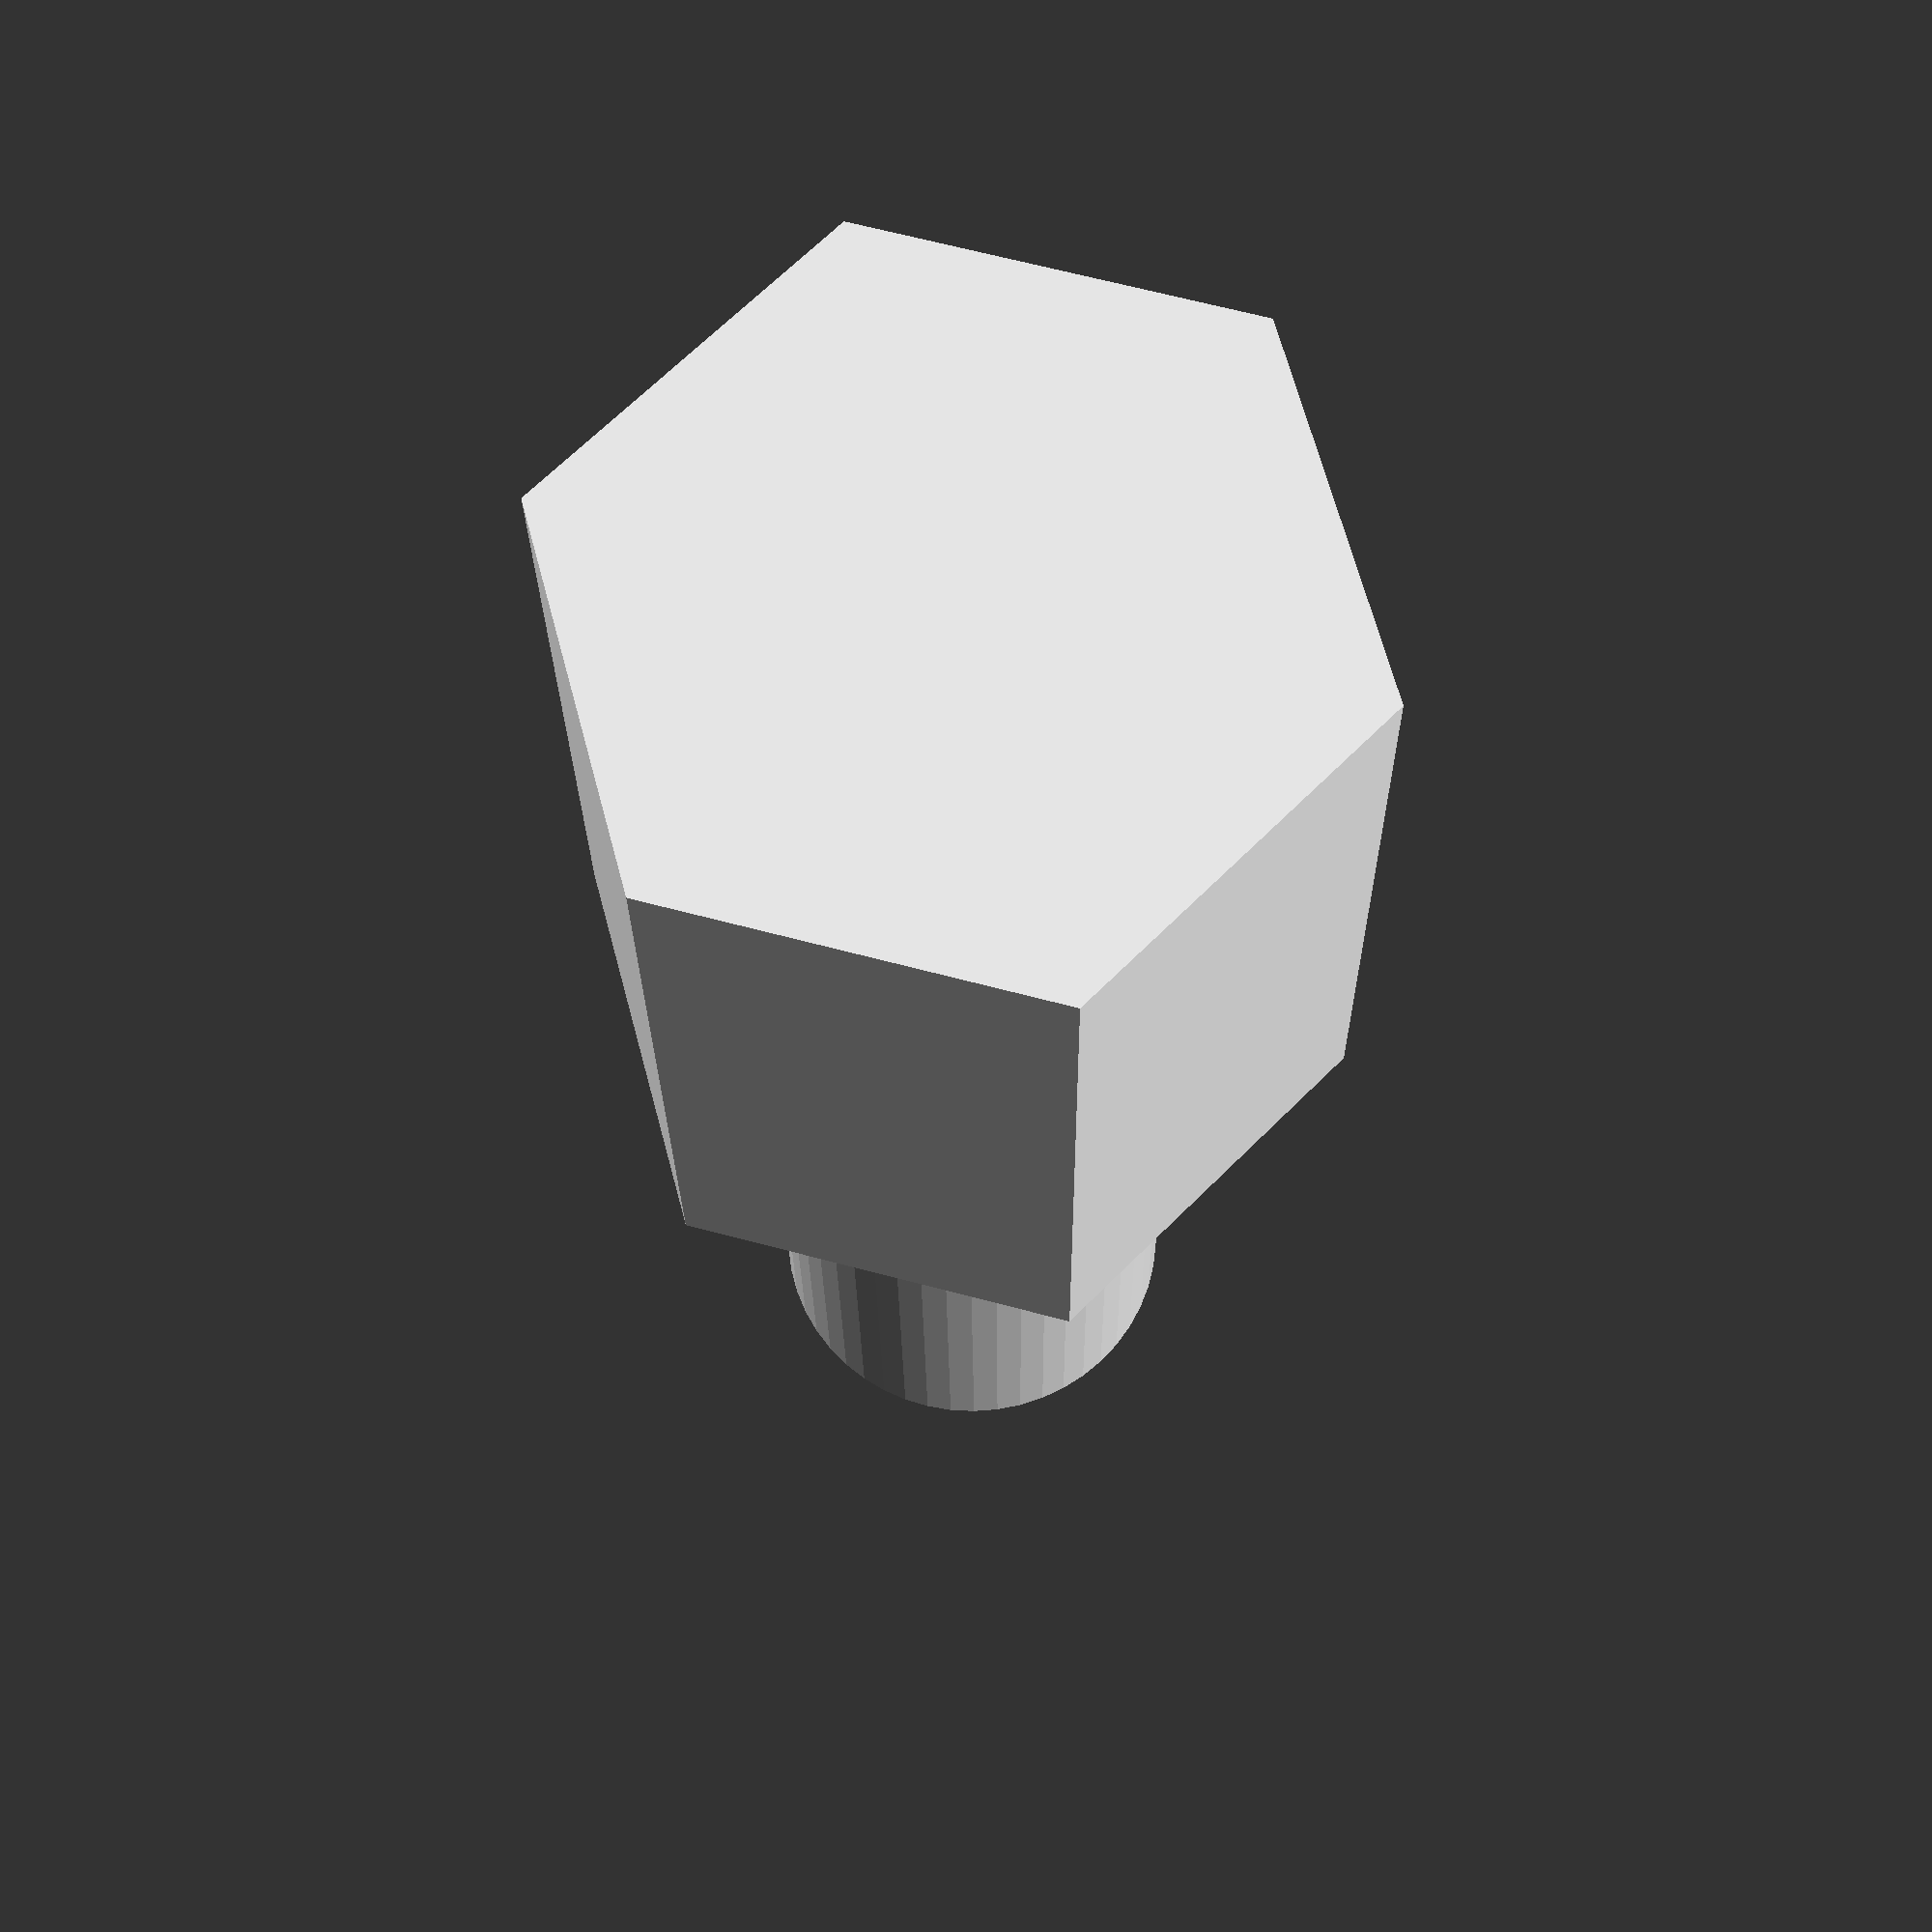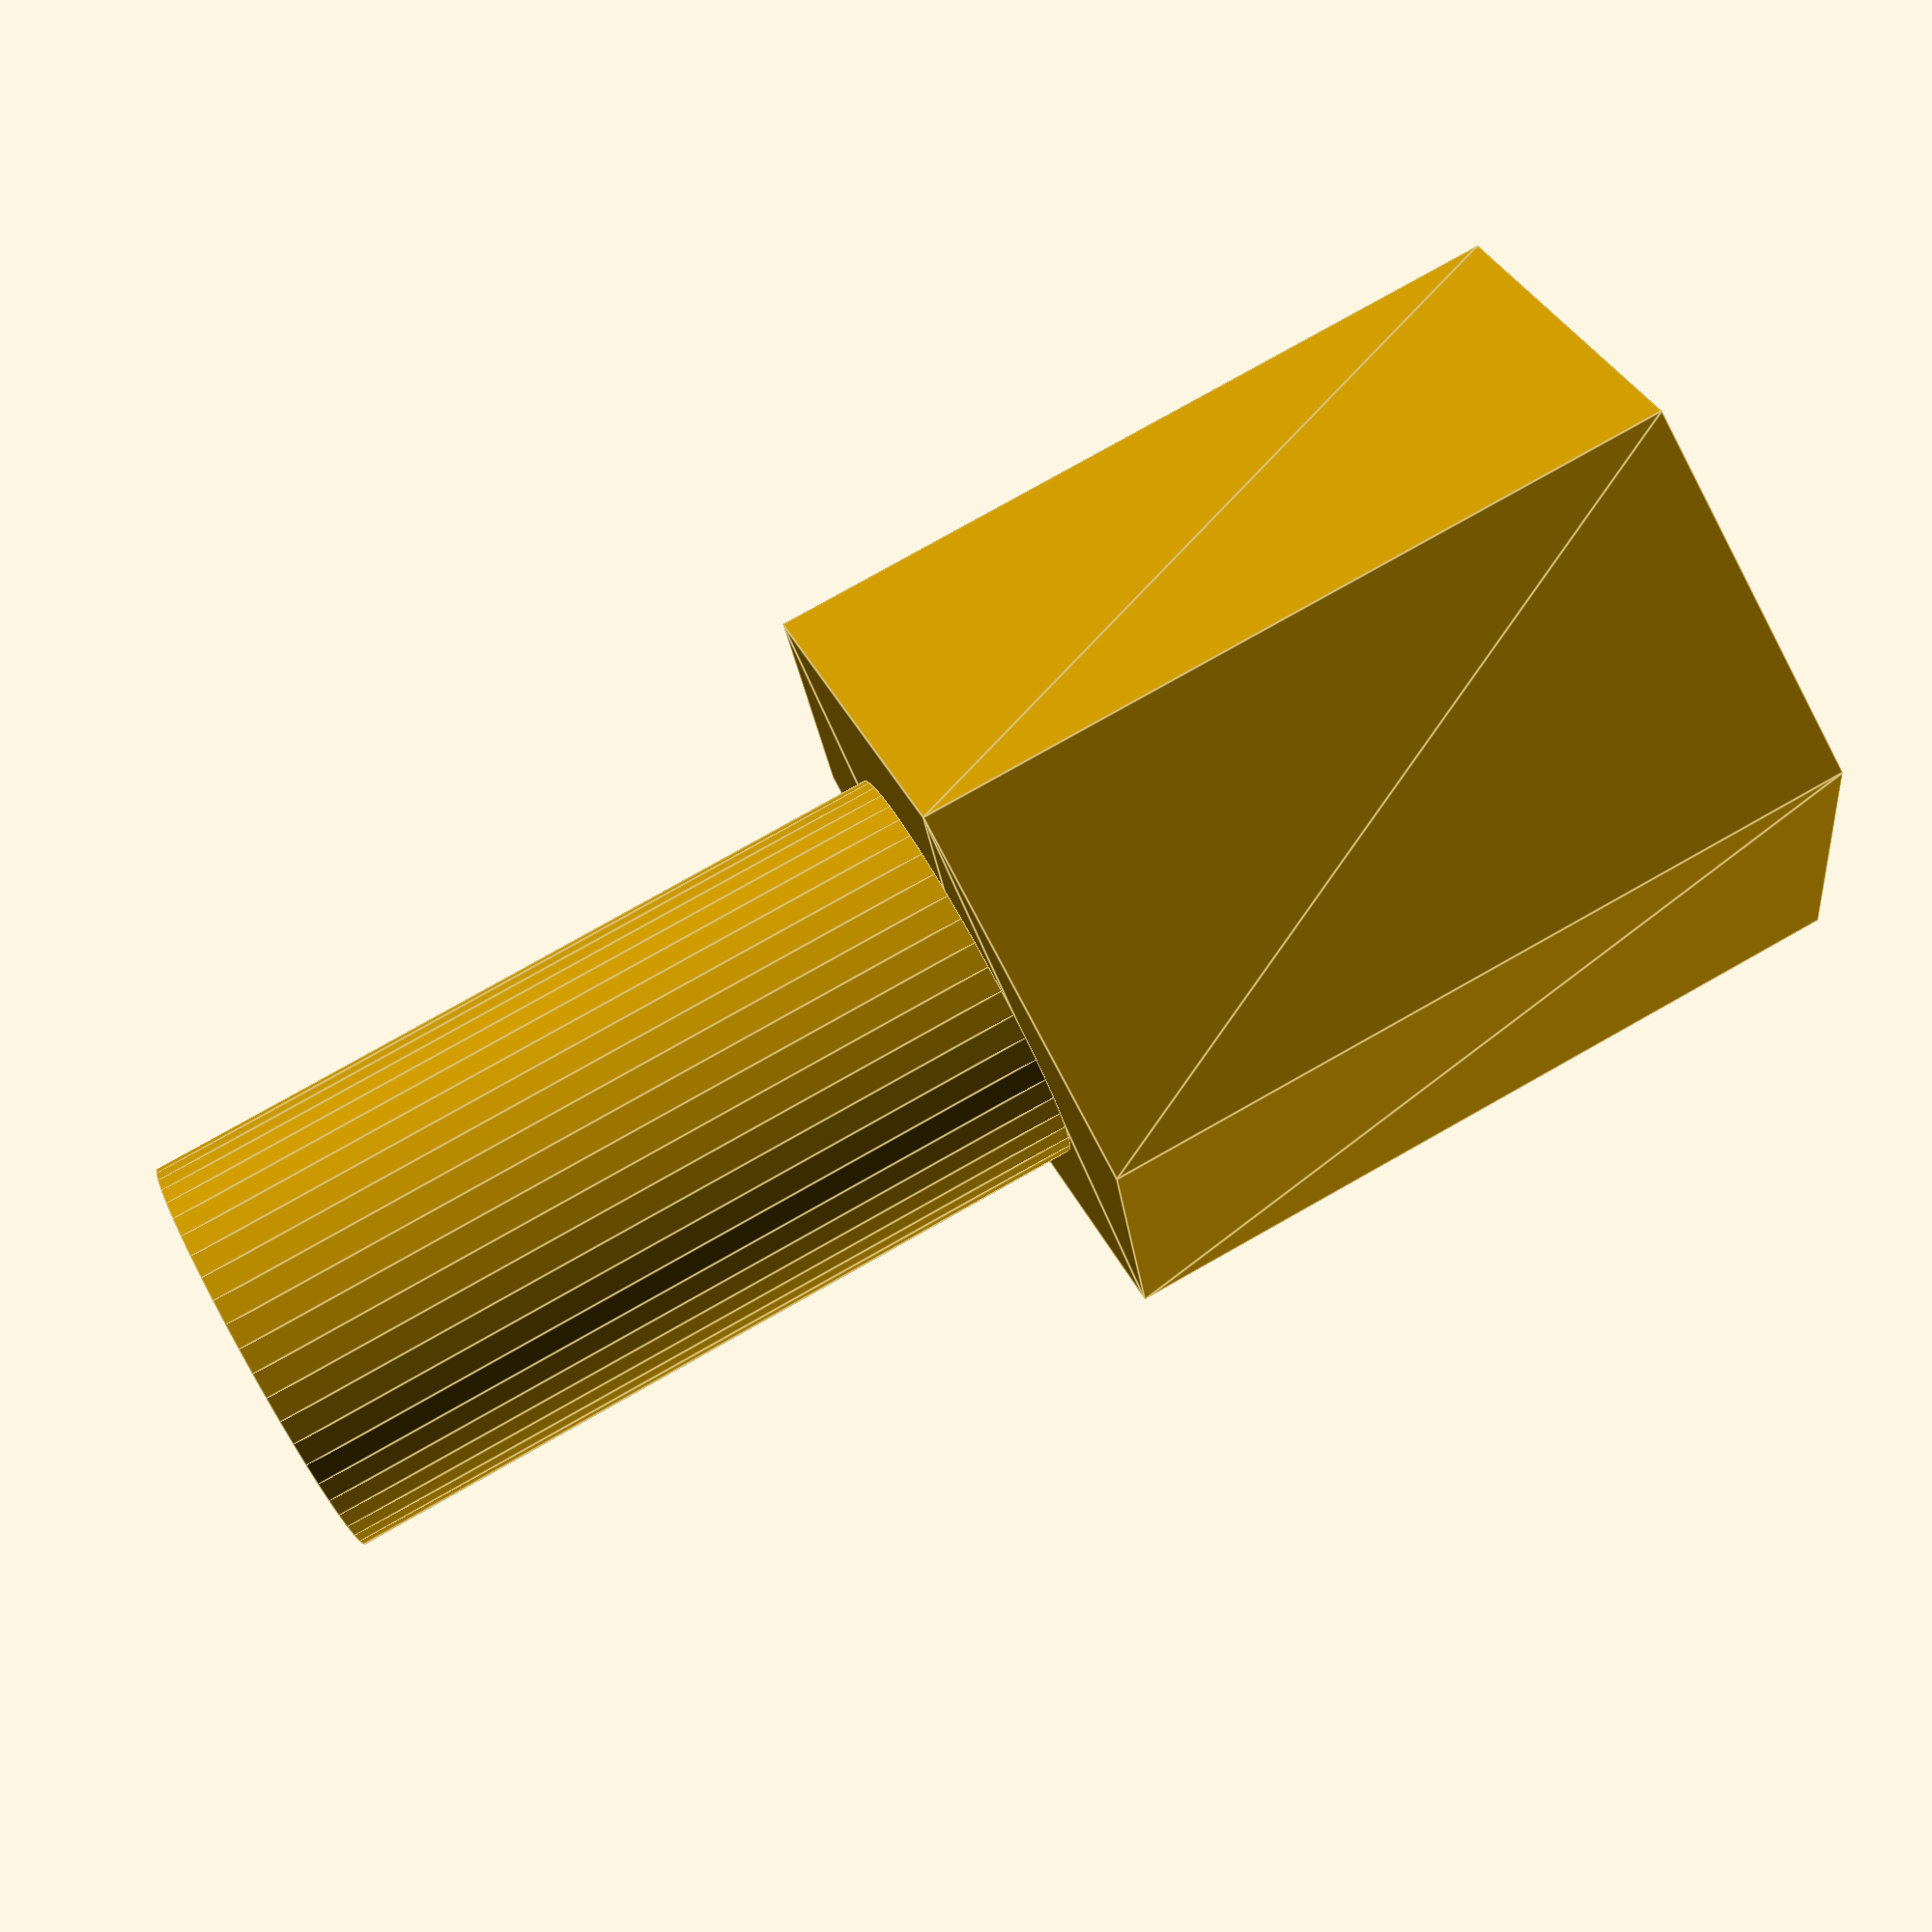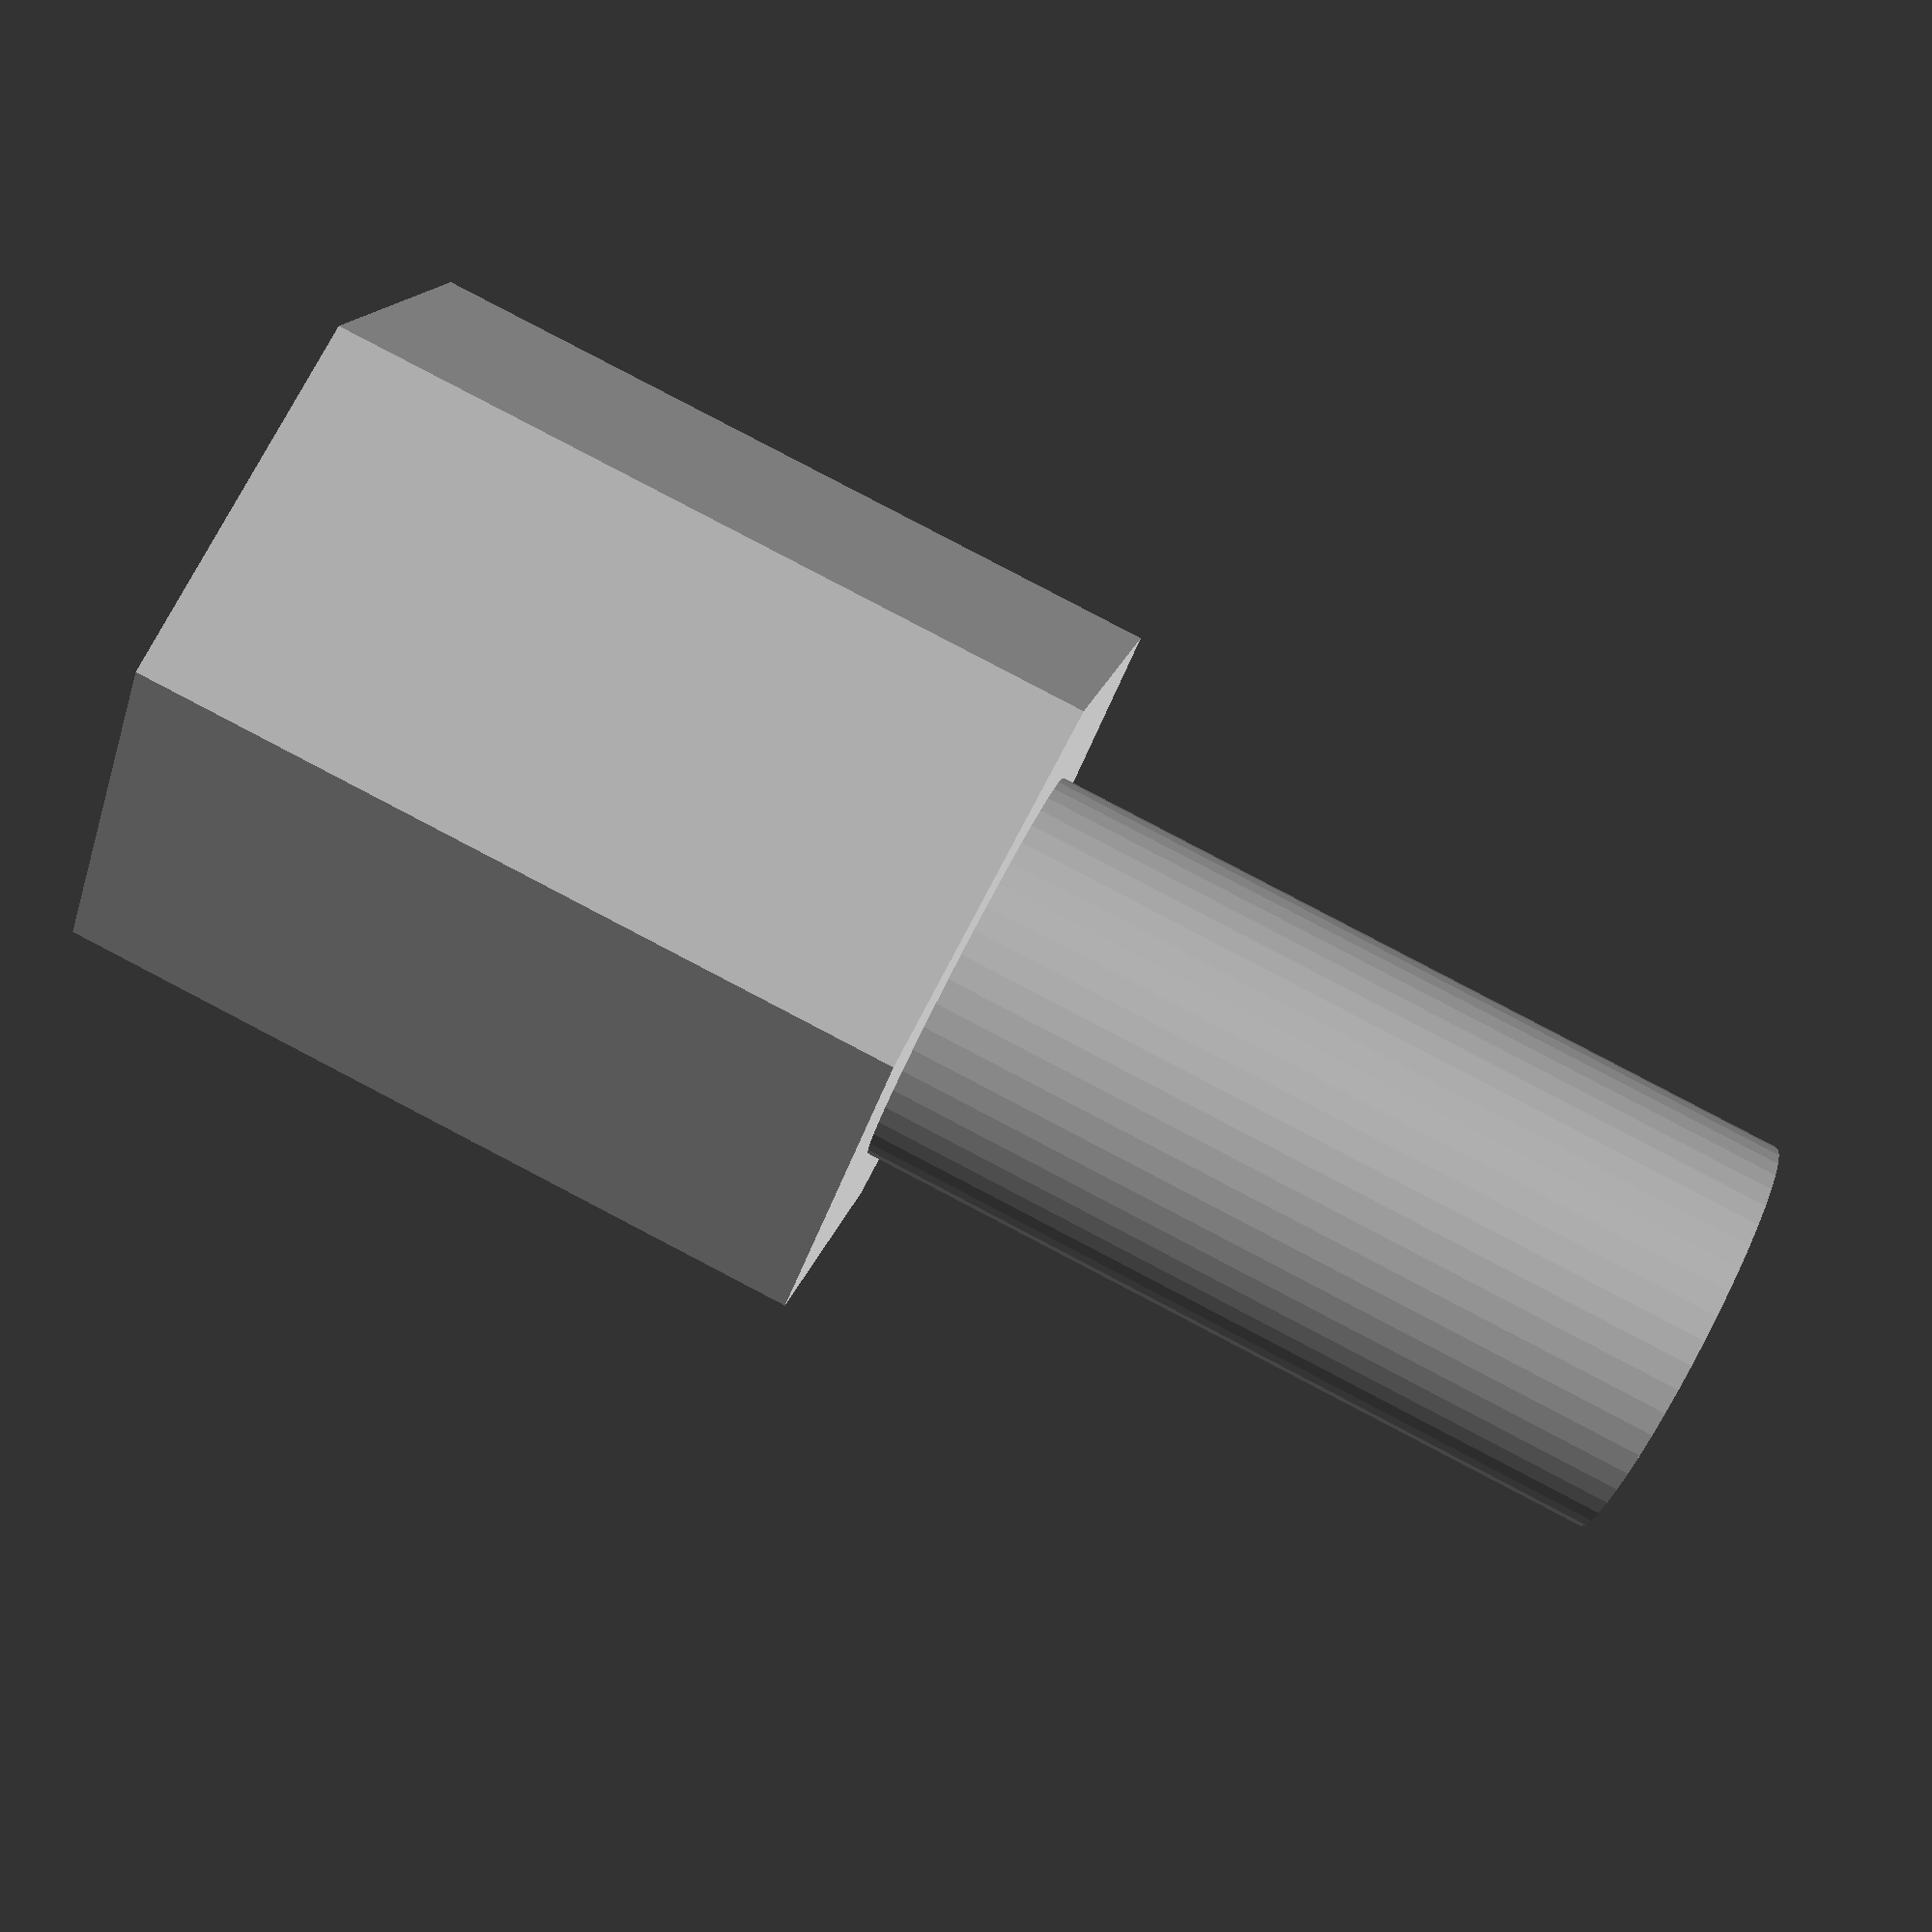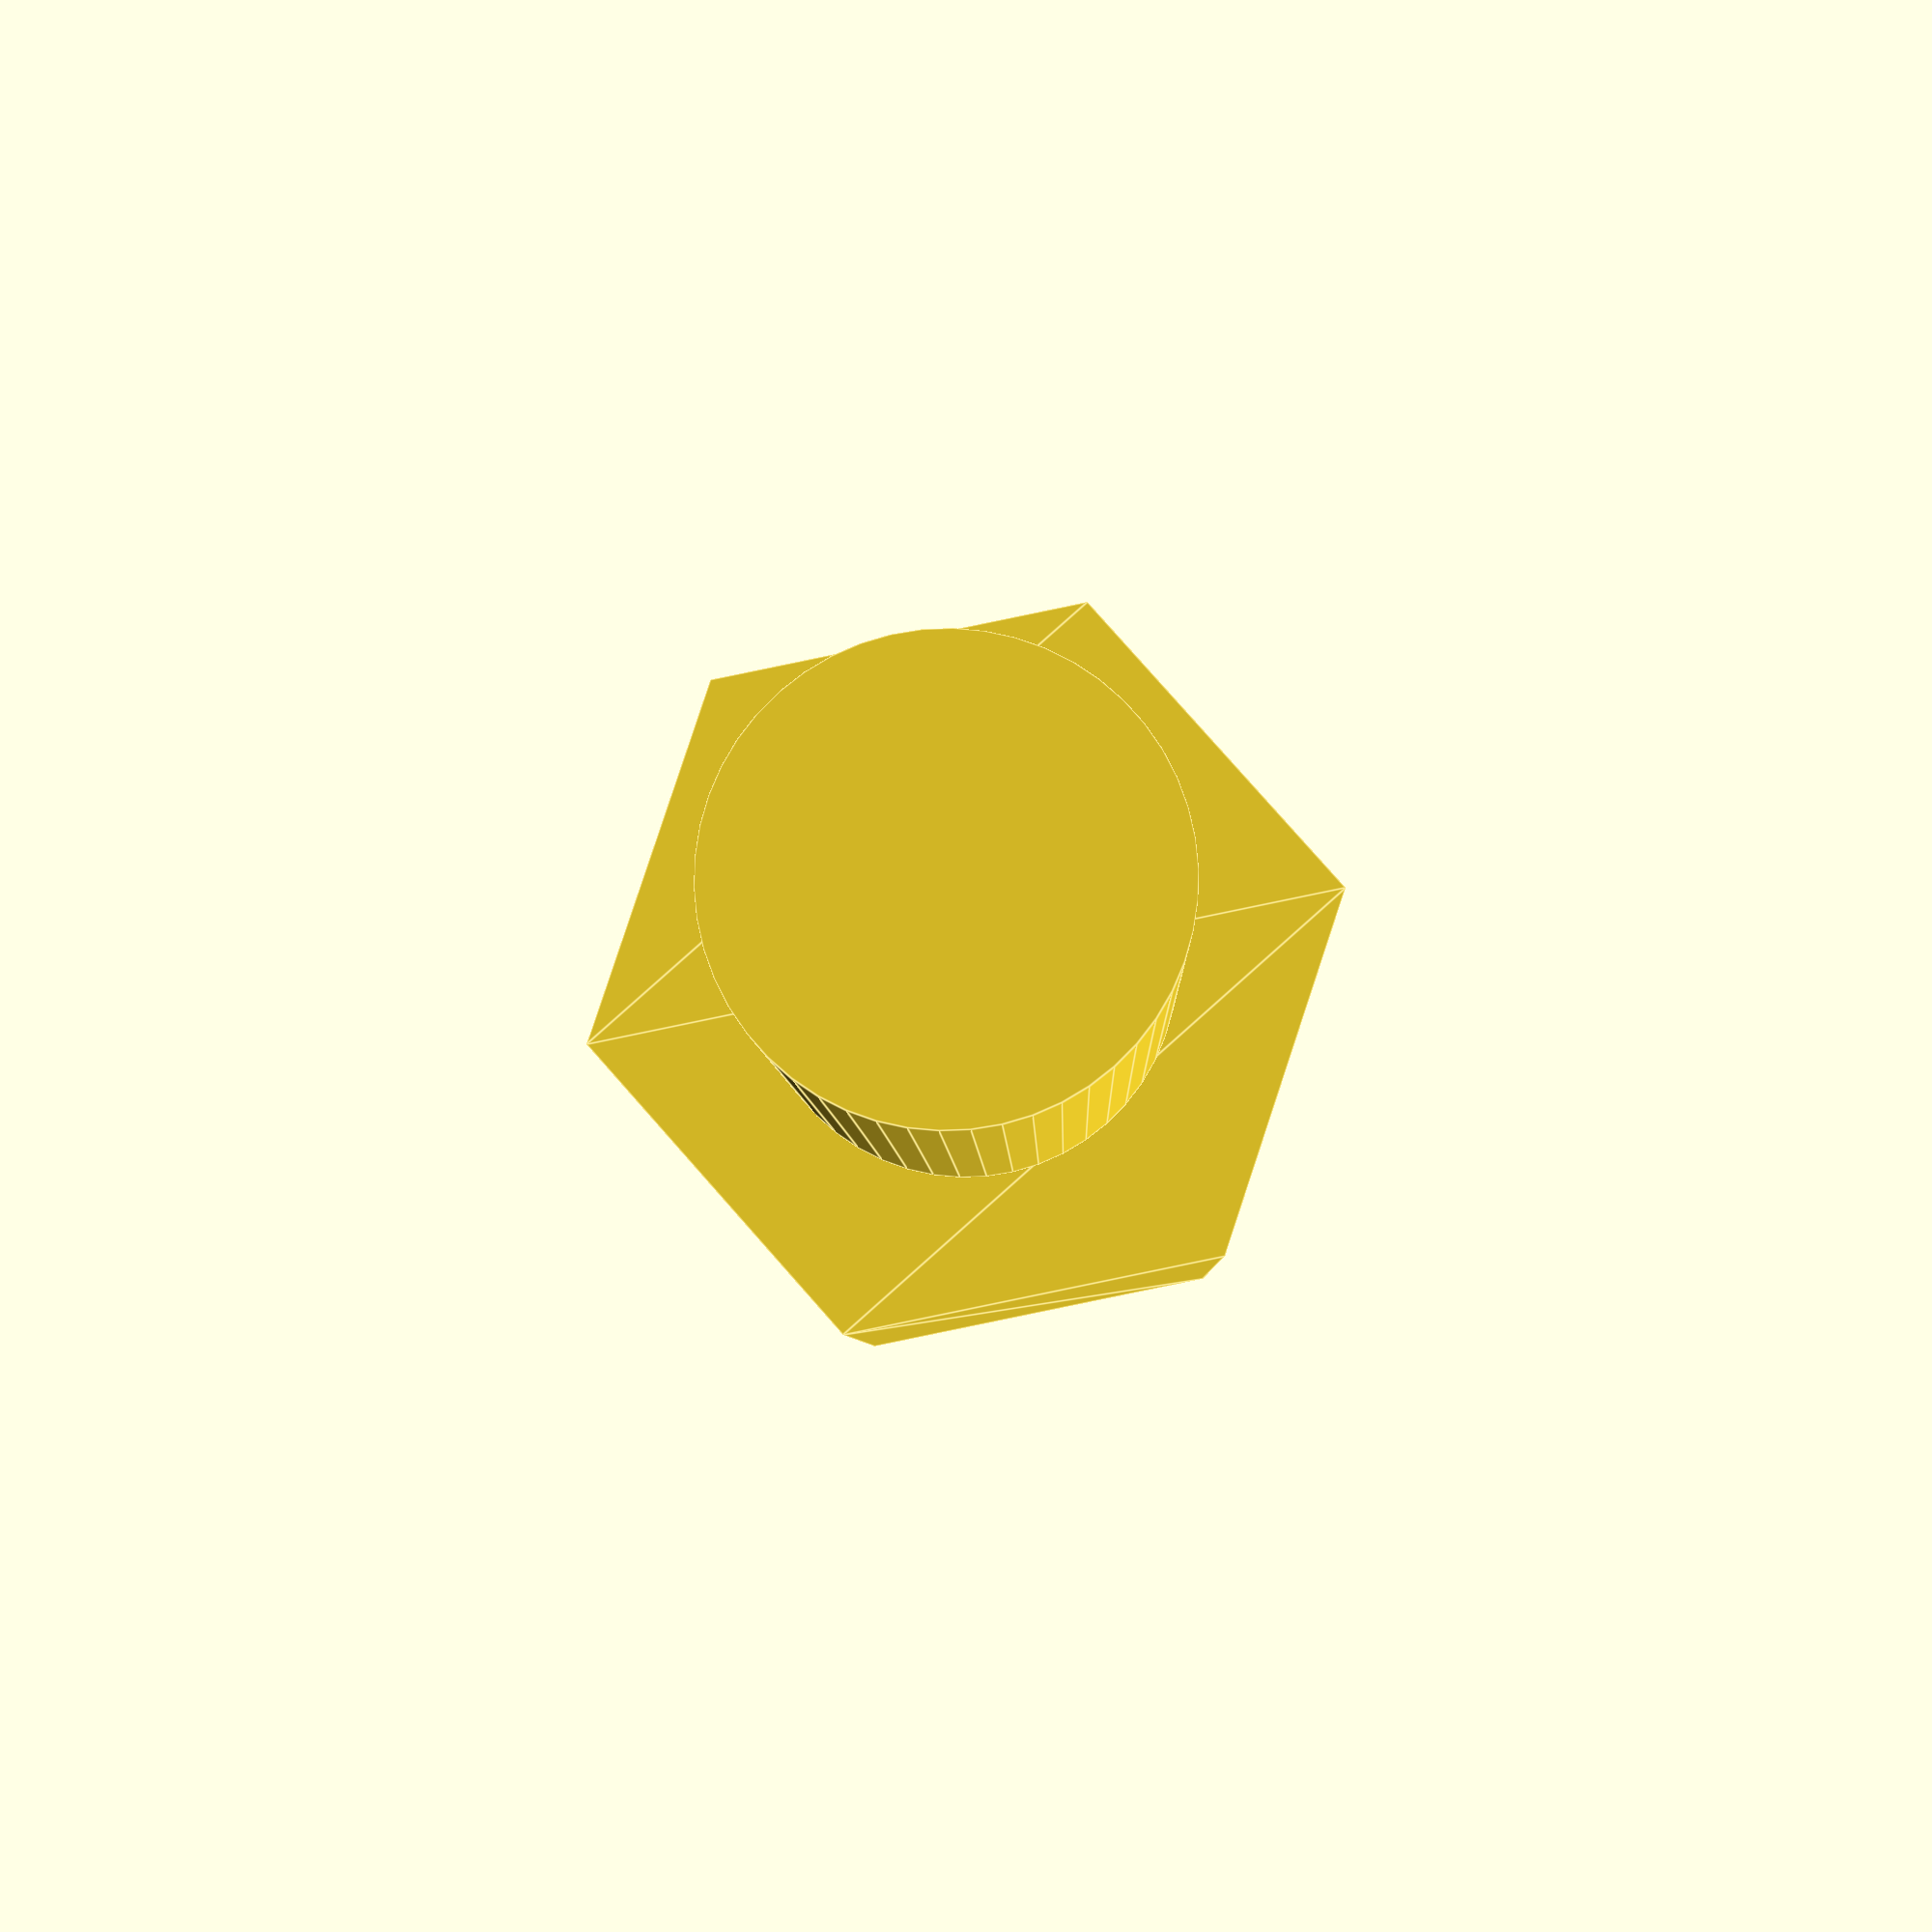
<openscad>
$fn = 50;


difference() {
	union() {
		linear_extrude(height = 16) {
			polygon(points = [[7.7895000000, 0.0000000000], [3.8947500000, 6.7459048828], [-3.8947500000, 6.7459048828], [-7.7895000000, 0.0000000000], [-3.8947500000, -6.7459048828], [3.8947500000, -6.7459048828]]);
		}
		translate(v = [0, 0, -16]) {
			cylinder(h = 16, r = 4.2500000000);
		}
	}
	union();
}
</openscad>
<views>
elev=22.9 azim=255.0 roll=0.5 proj=p view=wireframe
elev=280.4 azim=42.0 roll=240.6 proj=p view=edges
elev=95.4 azim=351.9 roll=62.4 proj=p view=wireframe
elev=5.3 azim=131.6 roll=181.2 proj=p view=edges
</views>
